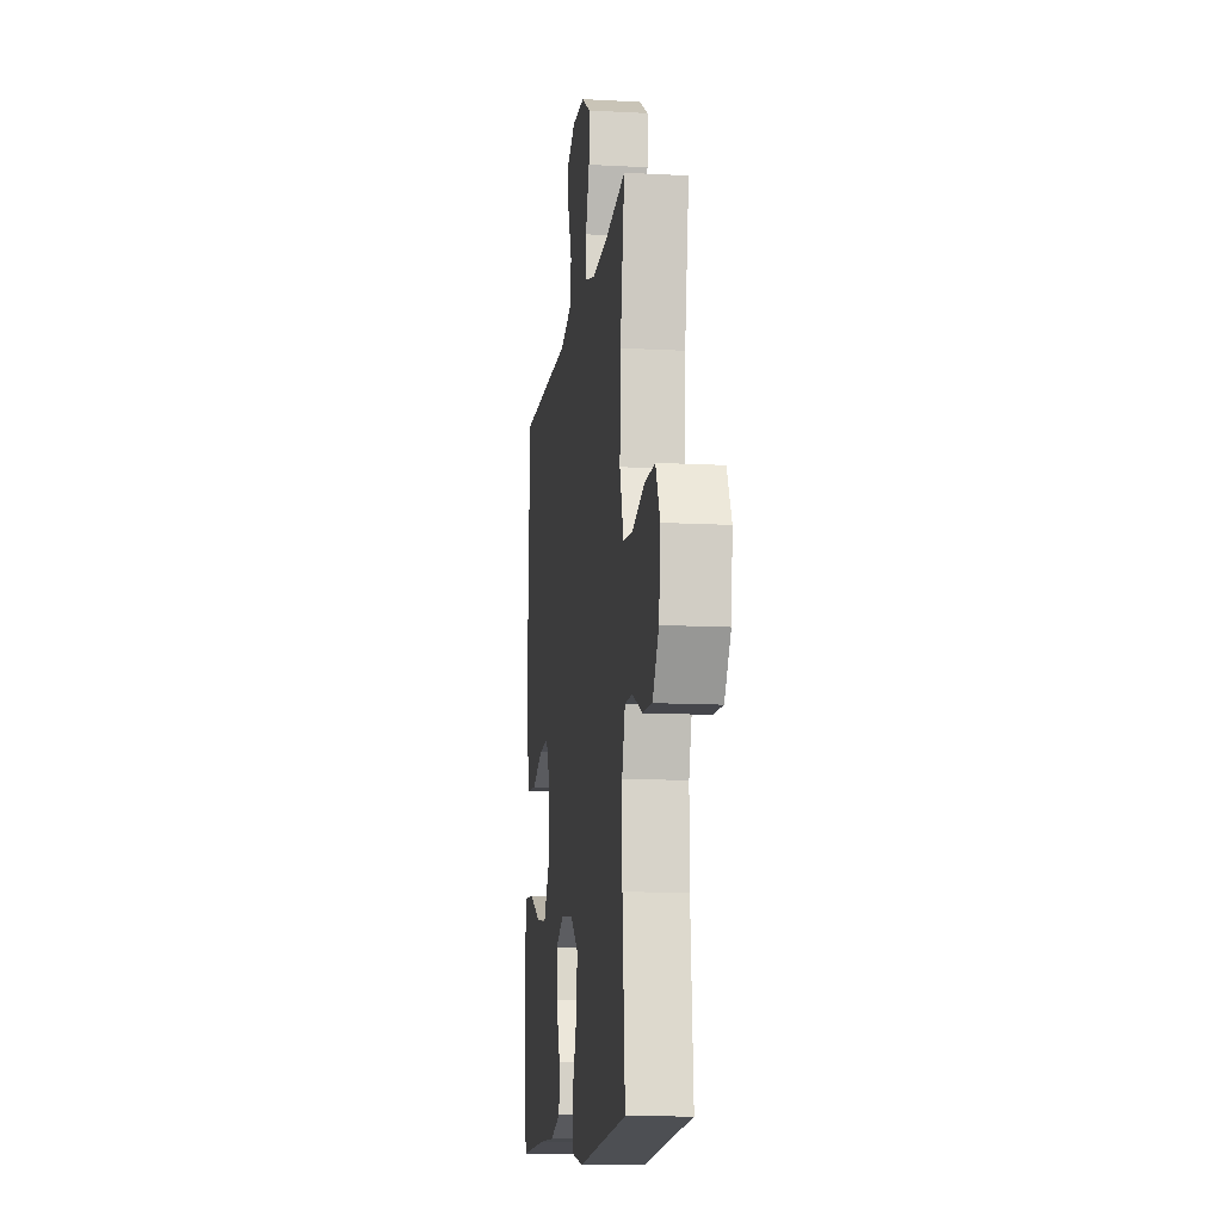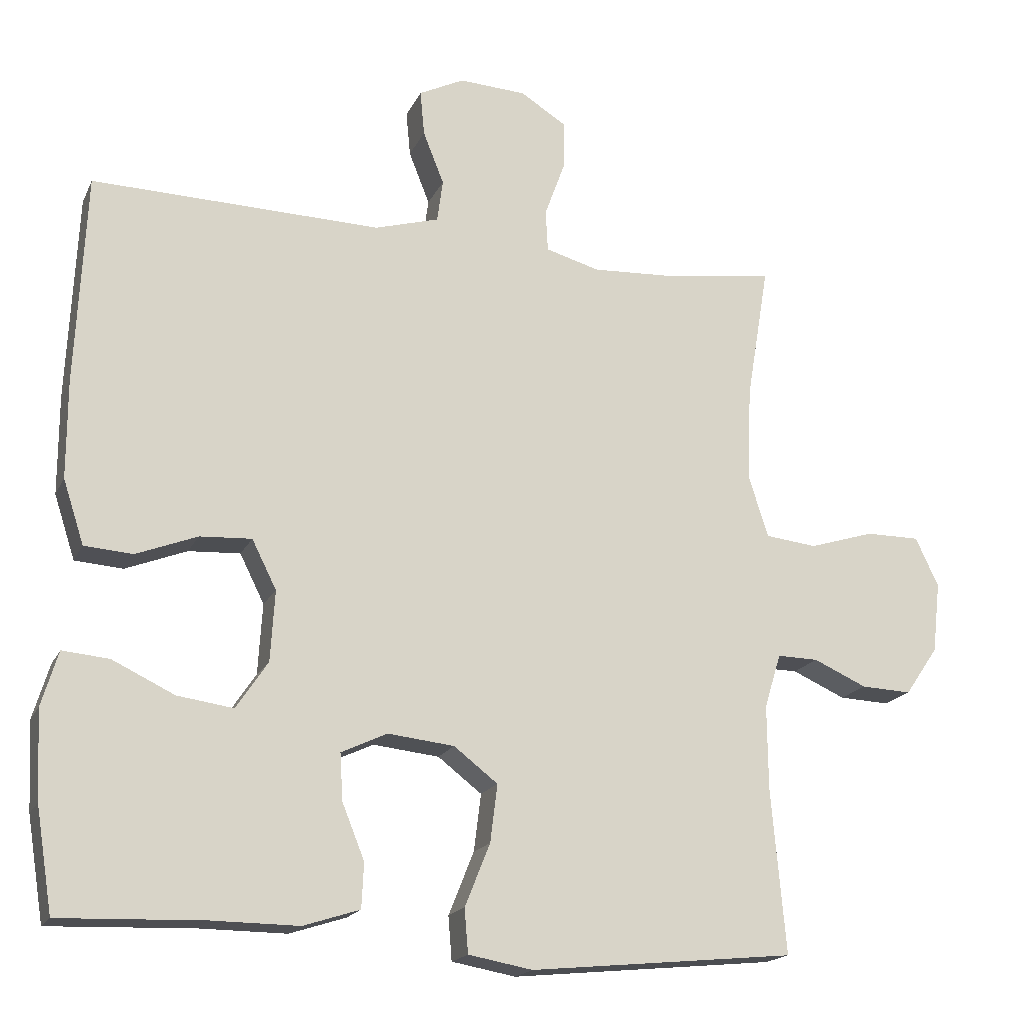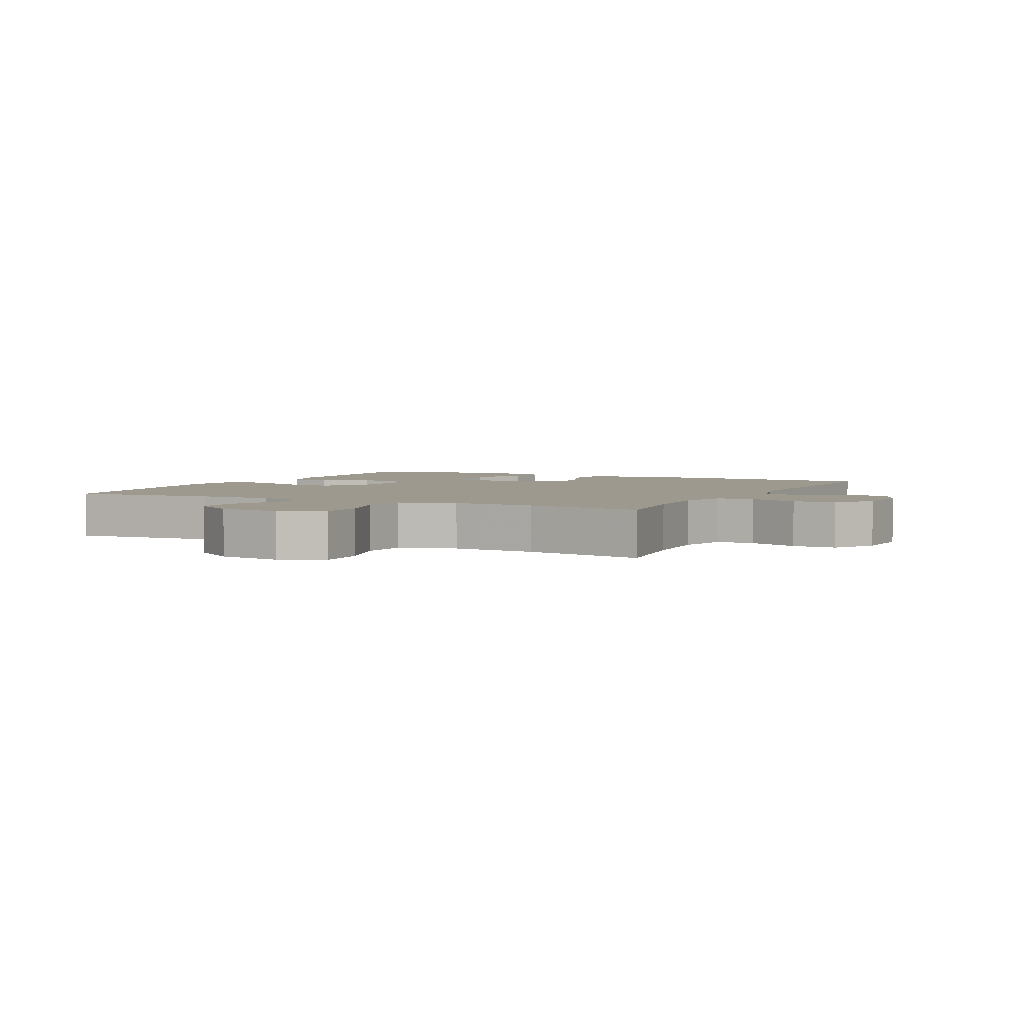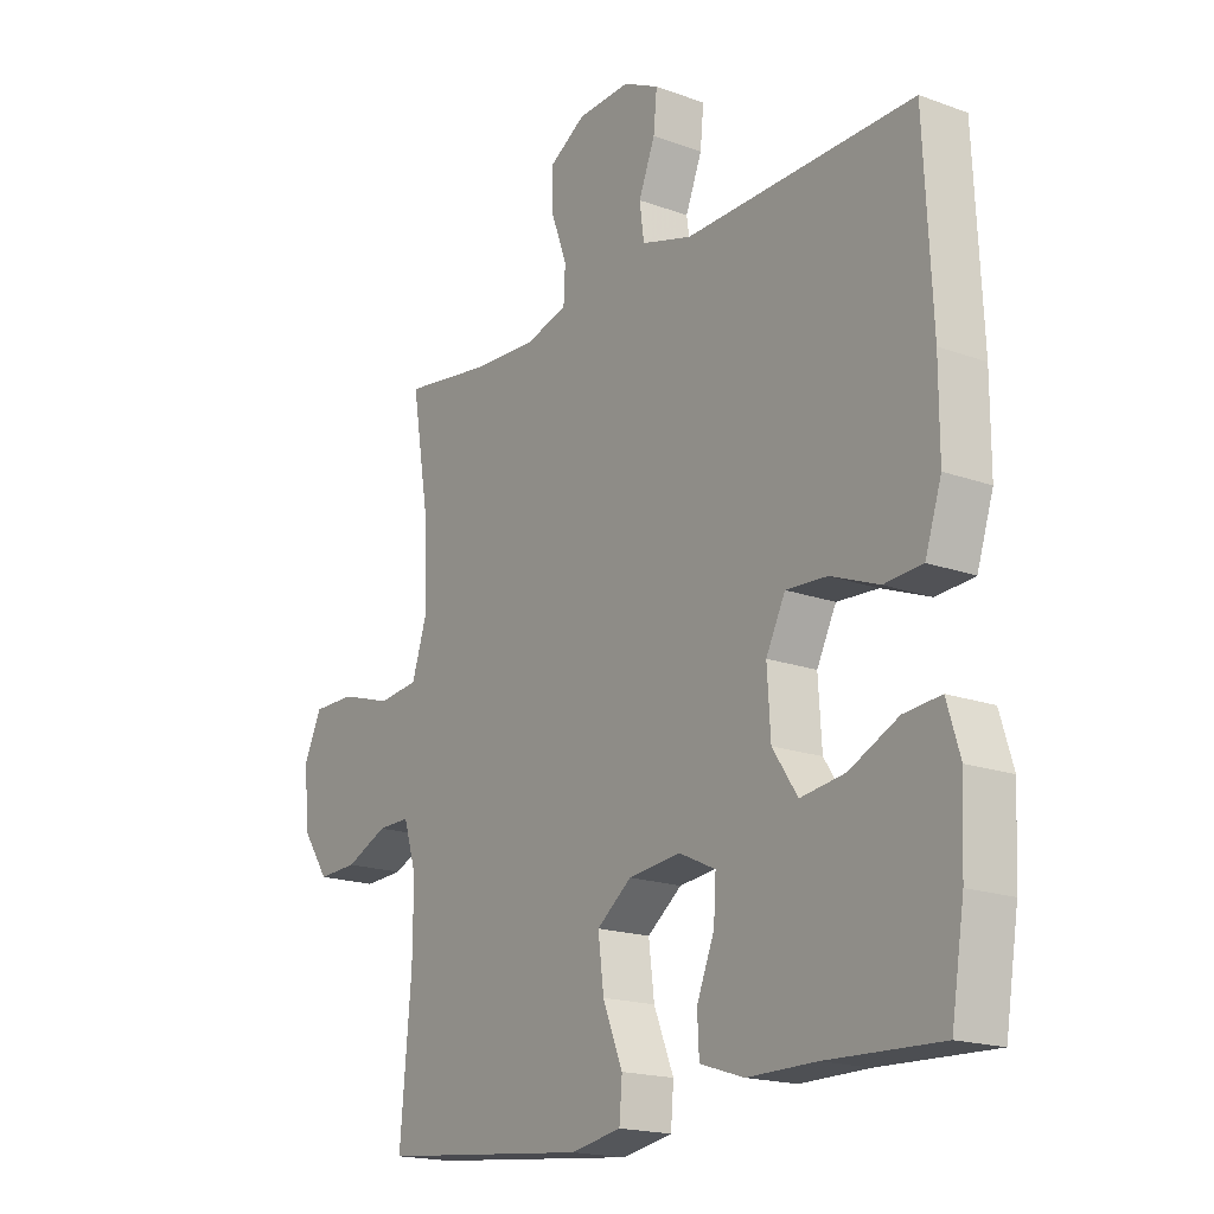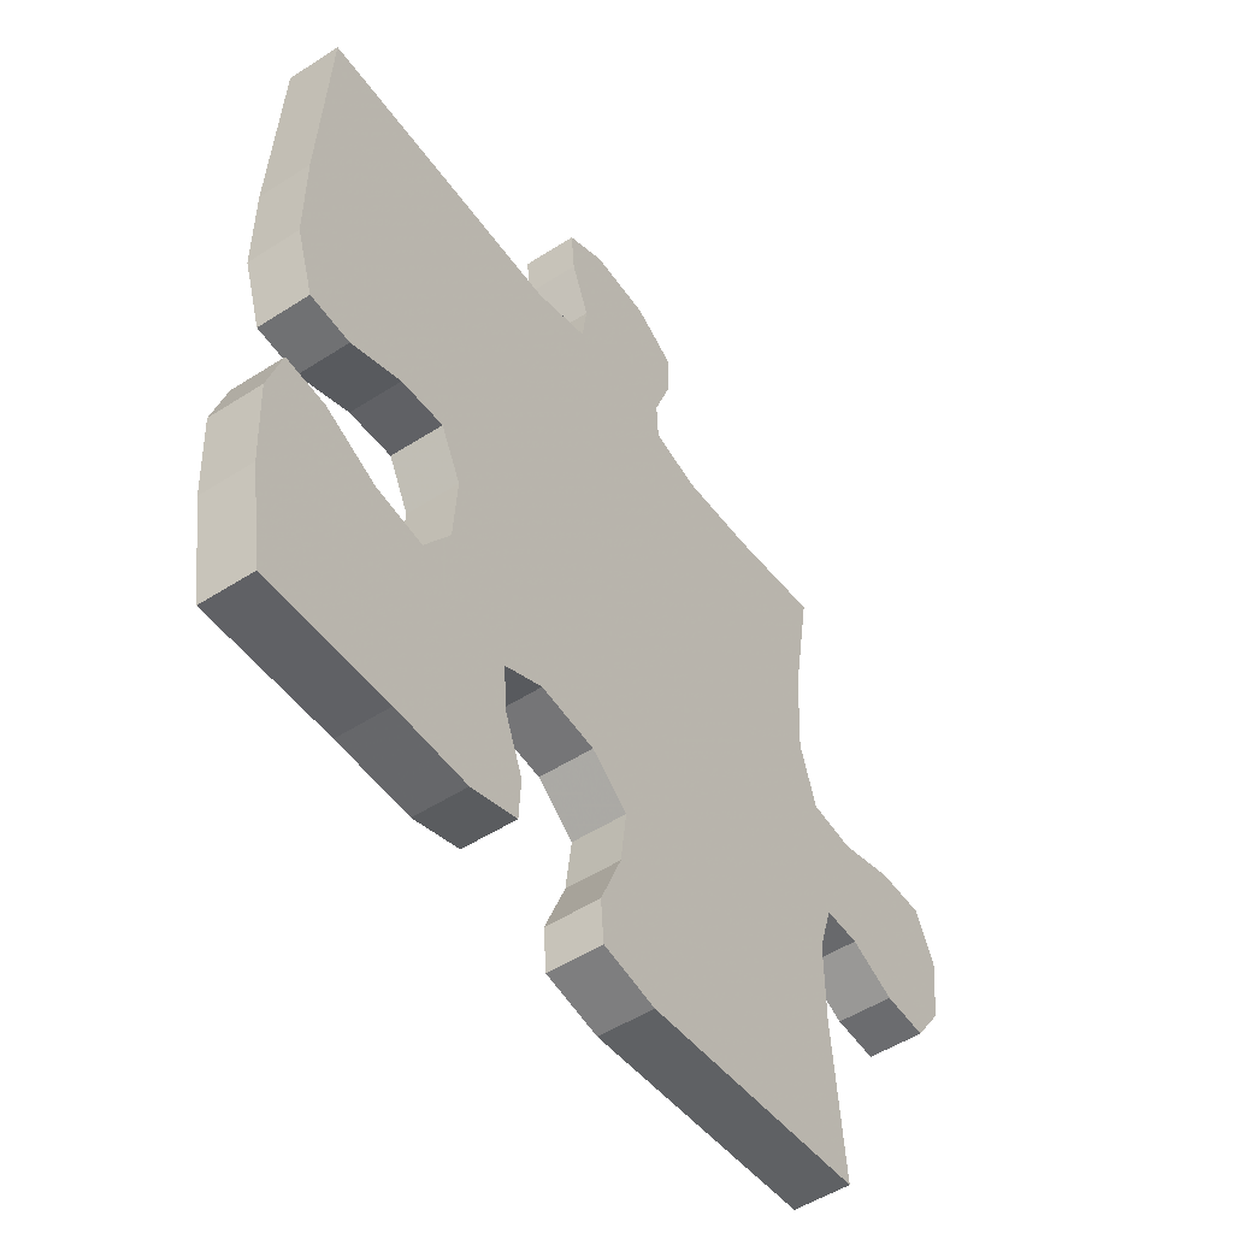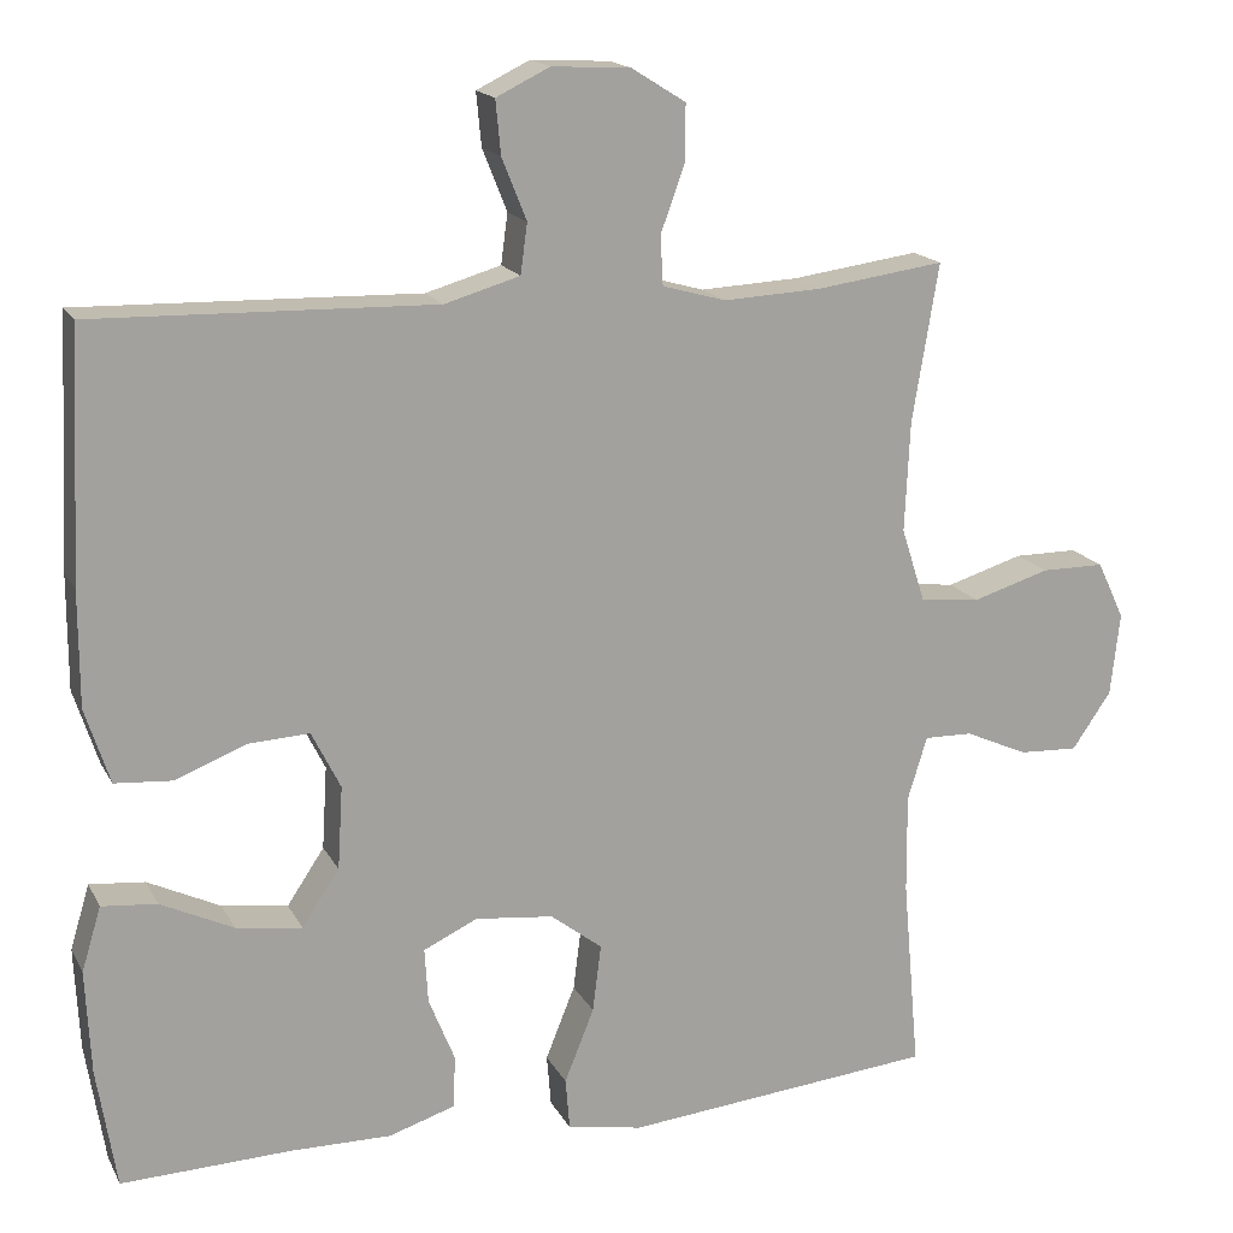
<metadata>
{"format":"obj","ext":"obj","renderer":"f3d","projection":"perspective","resolution":1024,"background":"white","views":[{"elev":-12.4,"azim":-97.3,"up":"+Z"},{"elev":-18.0,"azim":161.0,"up":"+Z"},{"elev":3.5,"azim":-63.2,"up":"+Y"},{"elev":-18.1,"azim":54.6,"up":"+Z"},{"elev":-51.9,"azim":124.8,"up":"+Z"},{"elev":16.7,"azim":160.1,"up":"+Z"}]}
</metadata>
<code>
v 0.5 0.07 -0.5
v 0.3 0.07 -0.493
v 0.18 0.07 -0.494
v 0.102 0.07 -0.469
v 0.099 0.07 -0.407
v 0.13 0.07 -0.33
v 0.134 0.07 -0.265
v 0.07 0.07 -0.235
v -0.022 0.07 -0.245
v -0.083 0.07 -0.292
v -0.073 0.07 -0.372
v -0.038 0.07 -0.459
v -0.043 0.07 -0.52
v -0.132 0.07 -0.536
v -0.5 0.07 -0.5
v -0.48 0.07 -0.272
v -0.479 0.07 -0.155
v -0.502 0.07 -0.08
v -0.559 0.07 -0.081
v -0.633 0.07 -0.114
v -0.703 0.07 -0.117
v -0.749 0.07 -0.05
v -0.76 0.07 0.048
v -0.728 0.07 0.116
v -0.653 0.07 0.116
v -0.562 0.07 0.088
v -0.491 0.07 0.096
v -0.463 0.07 0.183
v -0.469 0.07 0.313
v -0.5 0.07 0.5
v -0.349 0.07 0.479
v -0.233 0.07 0.473
v -0.158 0.07 0.494
v -0.155 0.07 0.552
v -0.183 0.07 0.629
v -0.184 0.07 0.697
v -0.12 0.07 0.737
v -0.027 0.07 0.742
v 0.036 0.07 0.711
v 0.03 0.07 0.648
v 0.001 0.07 0.575
v 0.009 0.07 0.516
v 0.098 0.07 0.49
v 0.5 0.07 0.5
v 0.514 0.07 0.208
v 0.514 0.07 0.072
v 0.485 0.07 -0.017
v 0.418 0.07 -0.022
v 0.333 0.07 0.011
v 0.261 0.07 0.015
v 0.227 0.07 -0.053
v 0.233 0.07 -0.151
v 0.277 0.07 -0.217
v 0.355 0.07 -0.206
v 0.441 0.07 -0.165
v 0.506 0.07 -0.159
v 0.529 0.07 -0.235
v 0.523 0.07 -0.357
v 0.5 0 -0.5
v 0.3 0 -0.493
v 0.18 0 -0.494
v 0.102 0 -0.469
v 0.099 0 -0.407
v 0.13 0 -0.33
v 0.134 0 -0.265
v 0.07 0 -0.235
v -0.022 0 -0.245
v -0.083 0 -0.292
v -0.073 0 -0.372
v -0.038 0 -0.459
v -0.043 0 -0.52
v -0.132 0 -0.536
v -0.5 0 -0.5
v -0.48 0 -0.272
v -0.479 0 -0.155
v -0.502 0 -0.08
v -0.559 0 -0.081
v -0.633 0 -0.114
v -0.703 0 -0.117
v -0.749 0 -0.05
v -0.76 0 0.048
v -0.728 0 0.116
v -0.653 0 0.116
v -0.562 0 0.088
v -0.491 0 0.096
v -0.463 0 0.183
v -0.469 0 0.313
v -0.5 0 0.5
v -0.349 0 0.479
v -0.233 0 0.473
v -0.158 0 0.494
v -0.155 0 0.552
v -0.183 0 0.629
v -0.184 0 0.697
v -0.12 0 0.737
v -0.027 0 0.742
v 0.036 0 0.711
v 0.03 0 0.648
v 0.001 0 0.575
v 0.009 0 0.516
v 0.098 0 0.49
v 0.5 0 0.5
v 0.514 0 0.208
v 0.514 0 0.072
v 0.485 0 -0.017
v 0.418 0 -0.022
v 0.333 0 0.011
v 0.261 0 0.015
v 0.227 0 -0.053
v 0.233 0 -0.151
v 0.277 0 -0.217
v 0.355 0 -0.206
v 0.441 0 -0.165
v 0.506 0 -0.159
v 0.529 0 -0.235
v 0.523 0 -0.357
f 58 1 2
f 57 58 2
f 56 57 2
f 55 56 2
f 54 55 2
f 4 5 6
f 3 4 6
f 2 3 6
f 54 2 6
f 53 54 6
f 52 53 6 7
f 51 52 7 8
f 50 51 8 9
f 47 48 49
f 46 47 49
f 45 46 49
f 44 45 49
f 43 44 49
f 42 43 49 50
f 39 40 41
f 38 39 41
f 37 38 41
f 36 37 41
f 35 36 41
f 34 35 41
f 33 34 41 42
f 50 9 10
f 42 50 10
f 33 42 10
f 32 33 10
f 29 30 31
f 32 10 11
f 31 32 11
f 29 31 11
f 28 29 11
f 24 25 26
f 23 24 26
f 22 23 26
f 21 22 26
f 20 21 26
f 19 20 26
f 18 19 26 27
f 12 13 14
f 11 12 14
f 28 11 14
f 27 28 14
f 18 27 14
f 17 18 14
f 14 15 16
f 14 16 17
f 60 59 116
f 60 116 115
f 60 115 114
f 60 114 113
f 60 113 112
f 64 63 62
f 64 62 61
f 64 61 60
f 64 60 112
f 64 112 111
f 65 64 111 110
f 66 65 110 109
f 67 66 109 108
f 107 106 105
f 107 105 104
f 107 104 103
f 107 103 102
f 107 102 101
f 108 107 101 100
f 99 98 97
f 99 97 96
f 99 96 95
f 99 95 94
f 99 94 93
f 99 93 92
f 100 99 92 91
f 68 67 108
f 68 108 100
f 68 100 91
f 68 91 90
f 89 88 87
f 69 68 90
f 69 90 89
f 69 89 87
f 69 87 86
f 84 83 82
f 84 82 81
f 84 81 80
f 84 80 79
f 84 79 78
f 84 78 77
f 85 84 77 76
f 72 71 70
f 72 70 69
f 72 69 86
f 72 86 85
f 72 85 76
f 72 76 75
f 74 73 72
f 75 74 72
f 1 59 60 2
f 2 60 61 3
f 3 61 62 4
f 4 62 63 5
f 5 63 64 6
f 6 64 65 7
f 7 65 66 8
f 8 66 67 9
f 9 67 68 10
f 10 68 69 11
f 11 69 70 12
f 12 70 71 13
f 13 71 72 14
f 14 72 73 15
f 15 73 74 16
f 16 74 75 17
f 17 75 76 18
f 18 76 77 19
f 19 77 78 20
f 20 78 79 21
f 21 79 80 22
f 22 80 81 23
f 23 81 82 24
f 24 82 83 25
f 25 83 84 26
f 26 84 85 27
f 27 85 86 28
f 28 86 87 29
f 29 87 88 30
f 30 88 89 31
f 31 89 90 32
f 32 90 91 33
f 33 91 92 34
f 34 92 93 35
f 35 93 94 36
f 36 94 95 37
f 37 95 96 38
f 38 96 97 39
f 39 97 98 40
f 40 98 99 41
f 41 99 100 42
f 42 100 101 43
f 43 101 102 44
f 44 102 103 45
f 45 103 104 46
f 46 104 105 47
f 47 105 106 48
f 48 106 107 49
f 49 107 108 50
f 50 108 109 51
f 51 109 110 52
f 52 110 111 53
f 53 111 112 54
f 54 112 113 55
f 55 113 114 56
f 56 114 115 57
f 57 115 116 58
f 58 116 59 1

</code>
